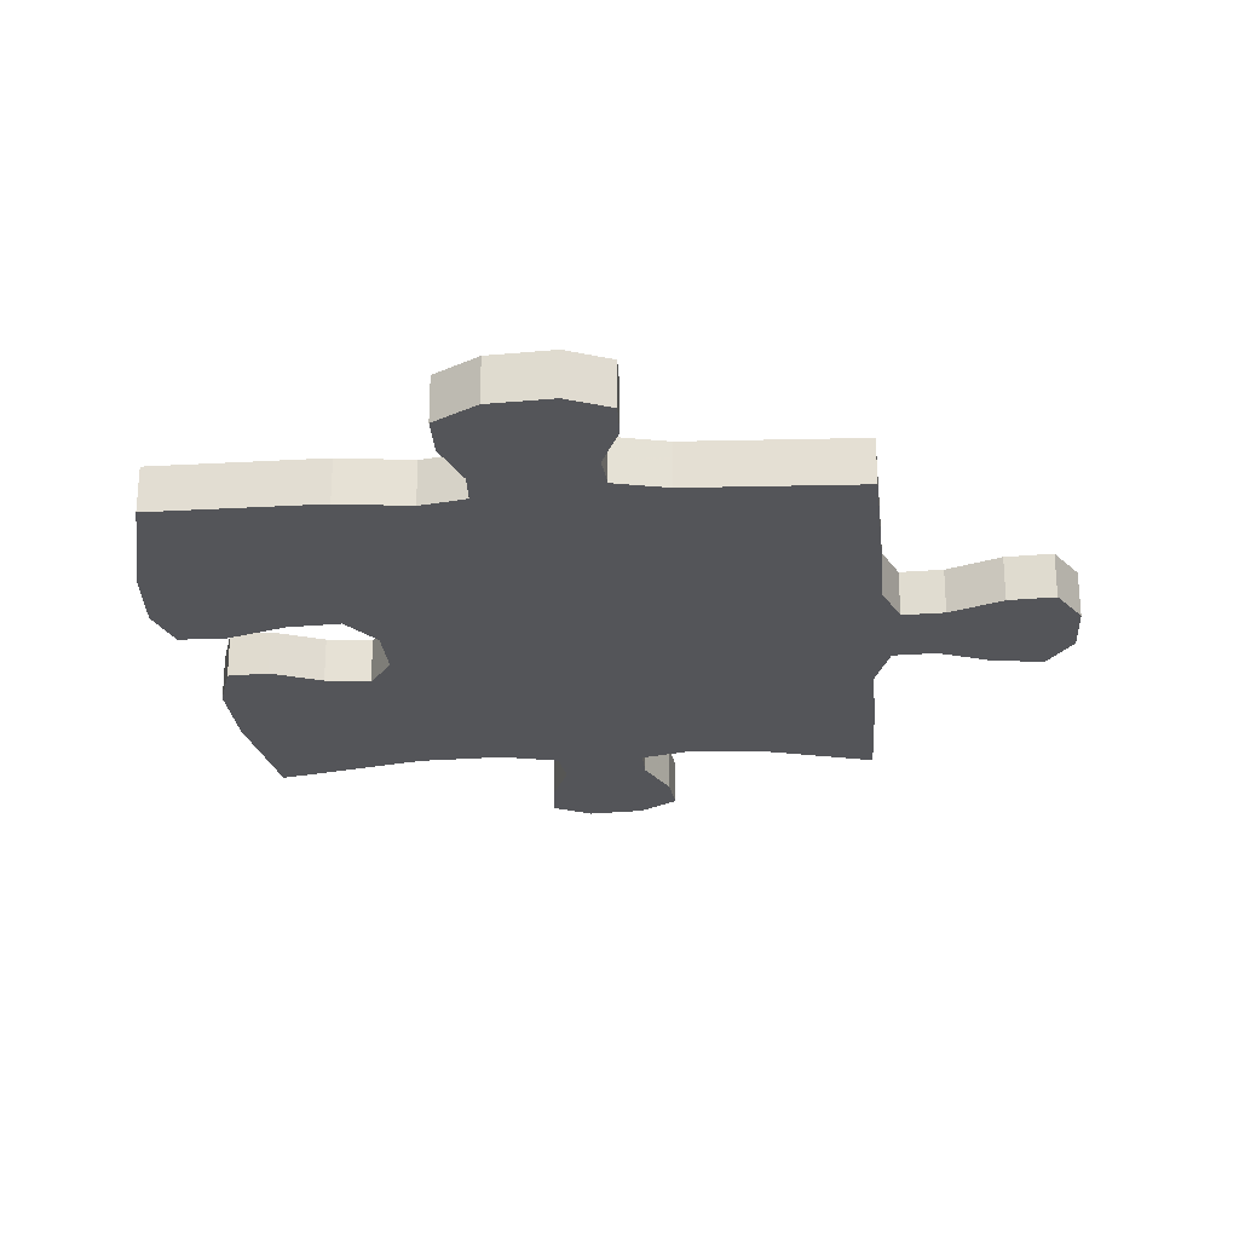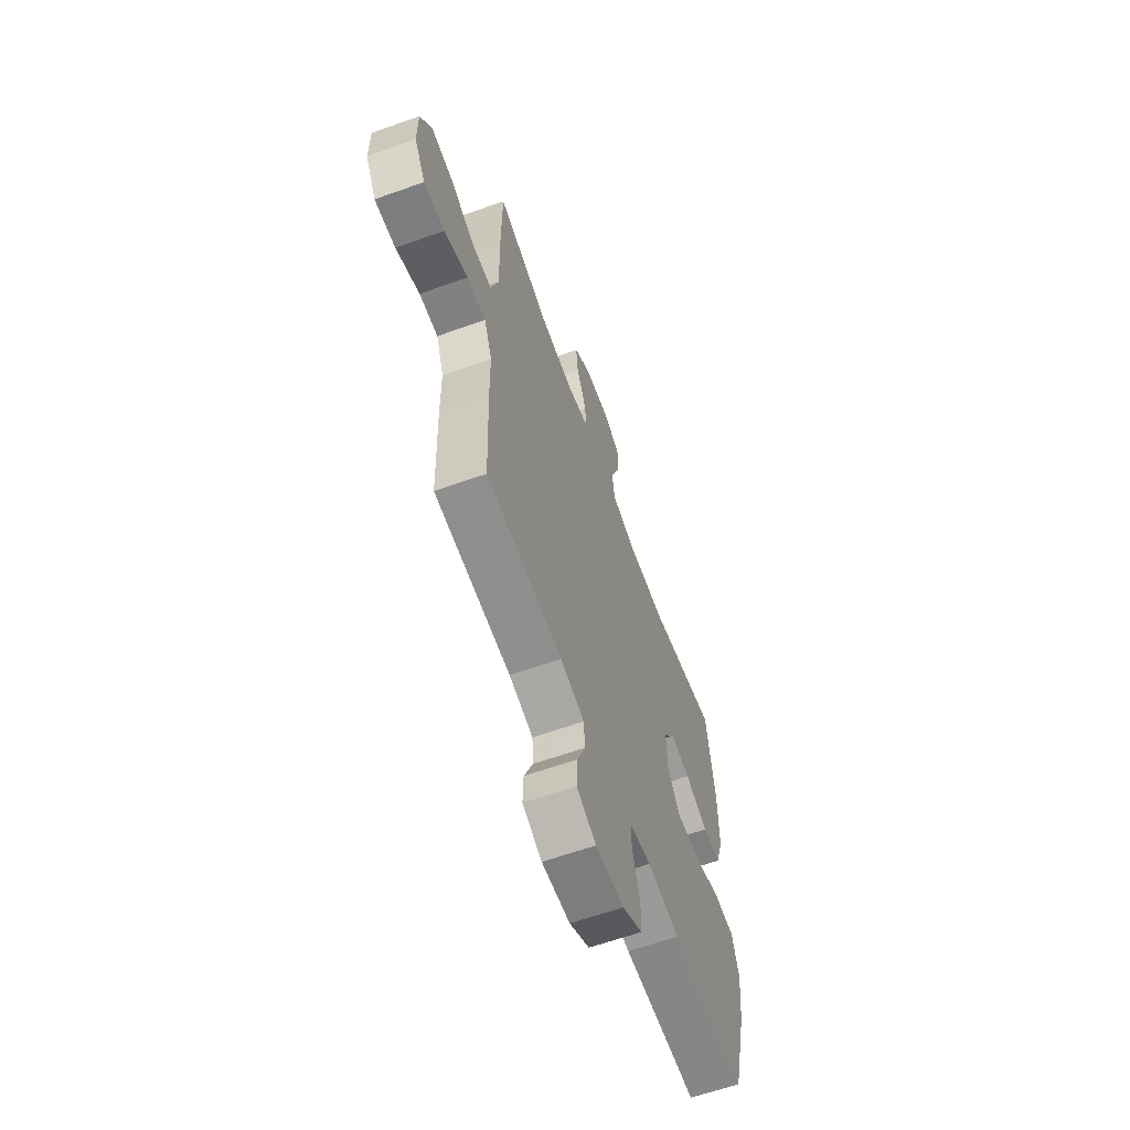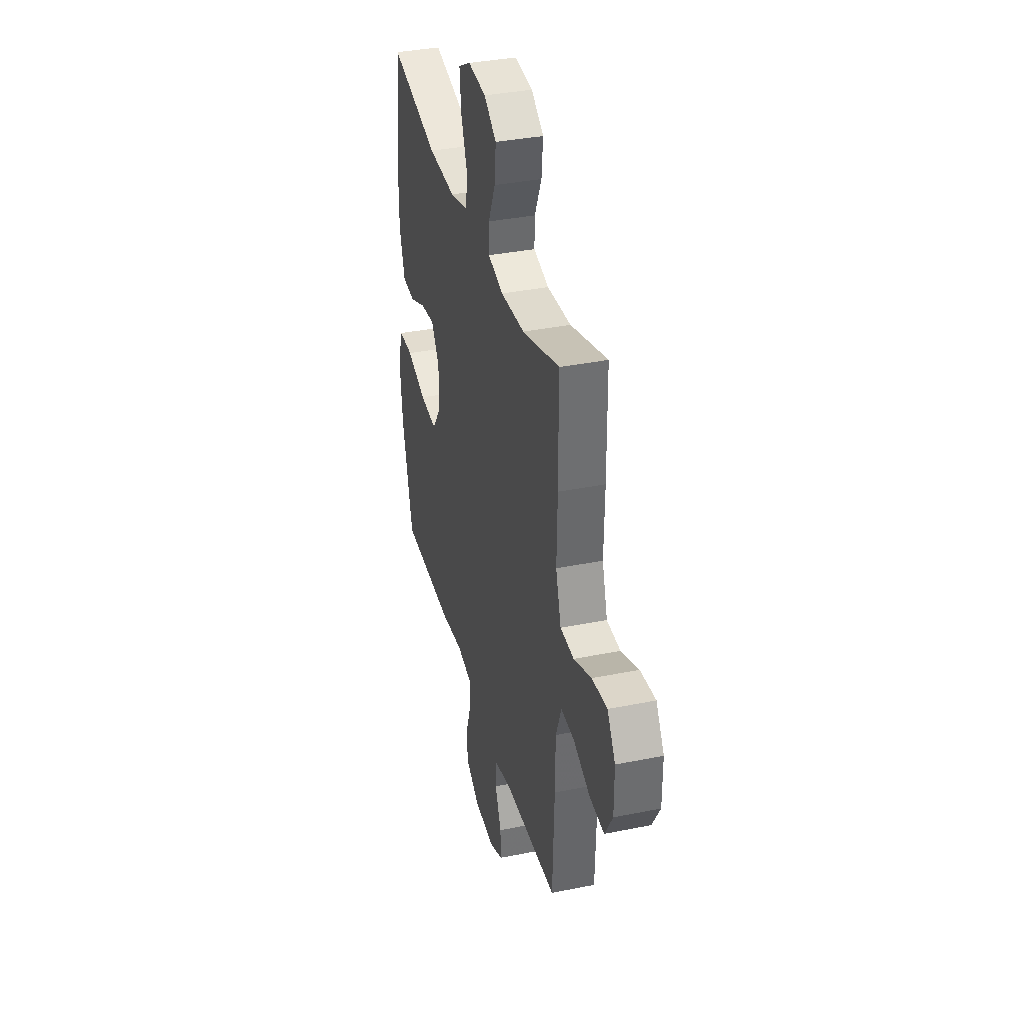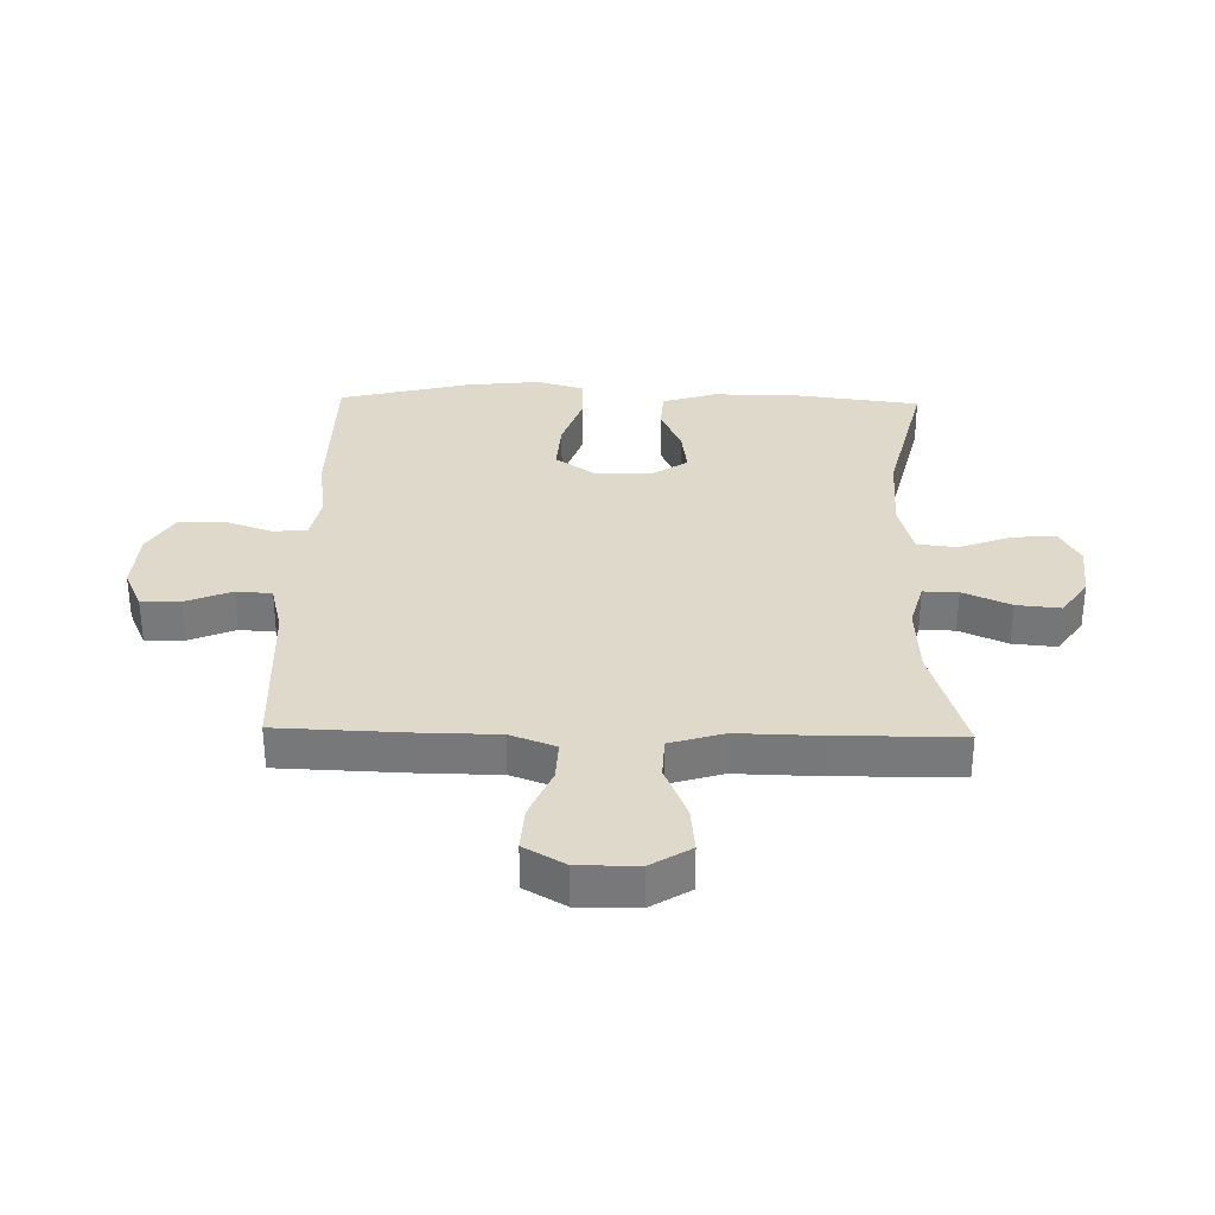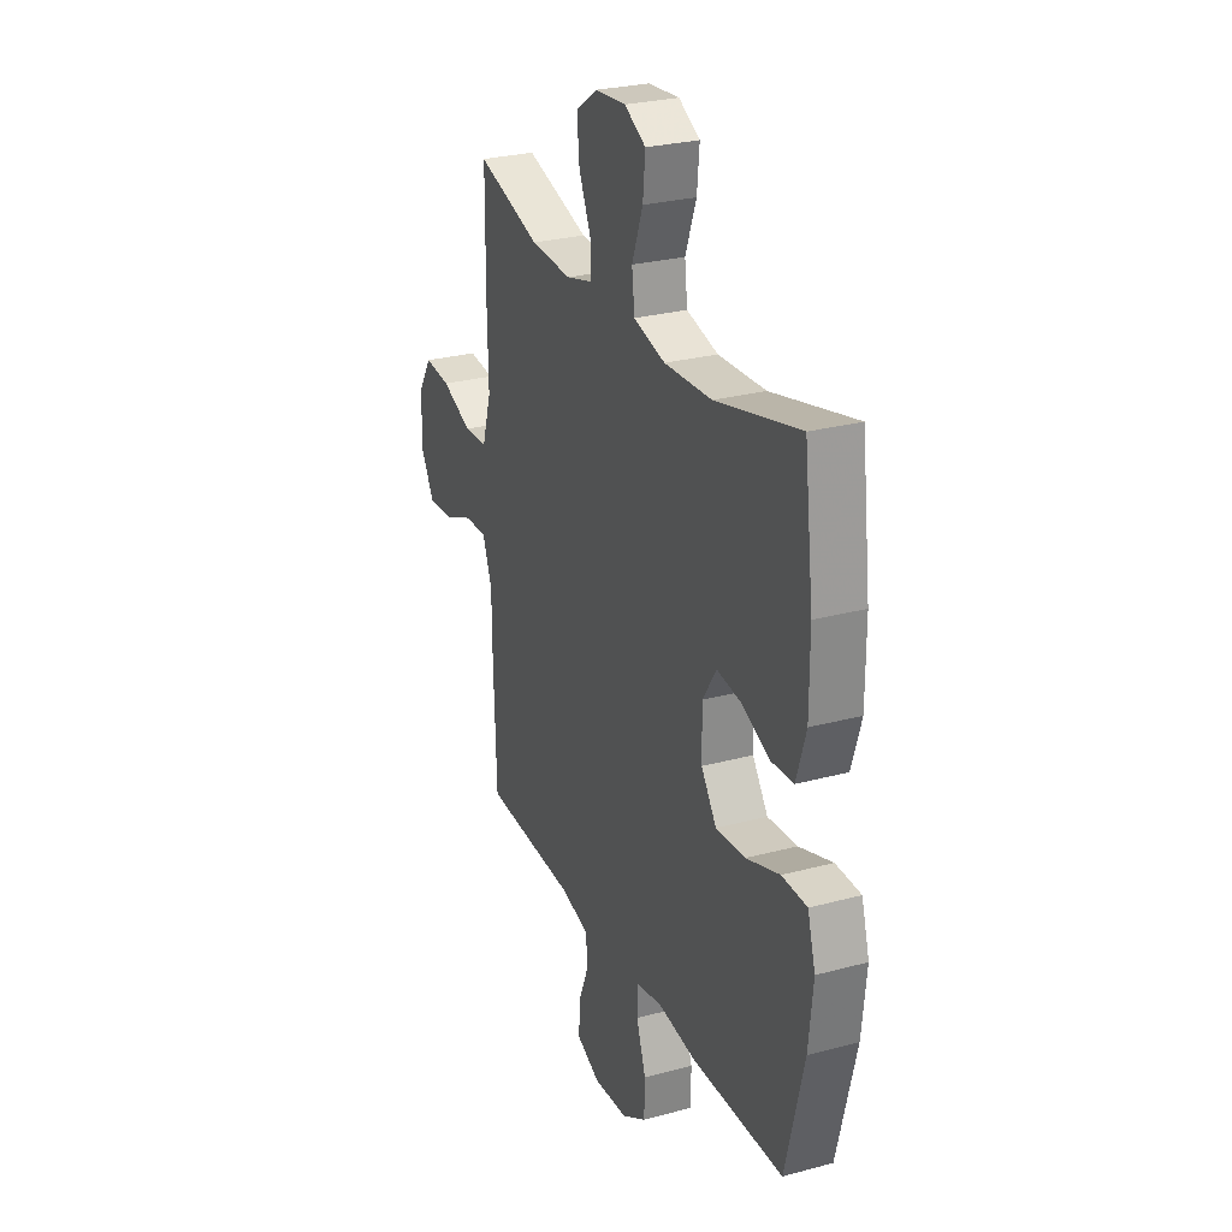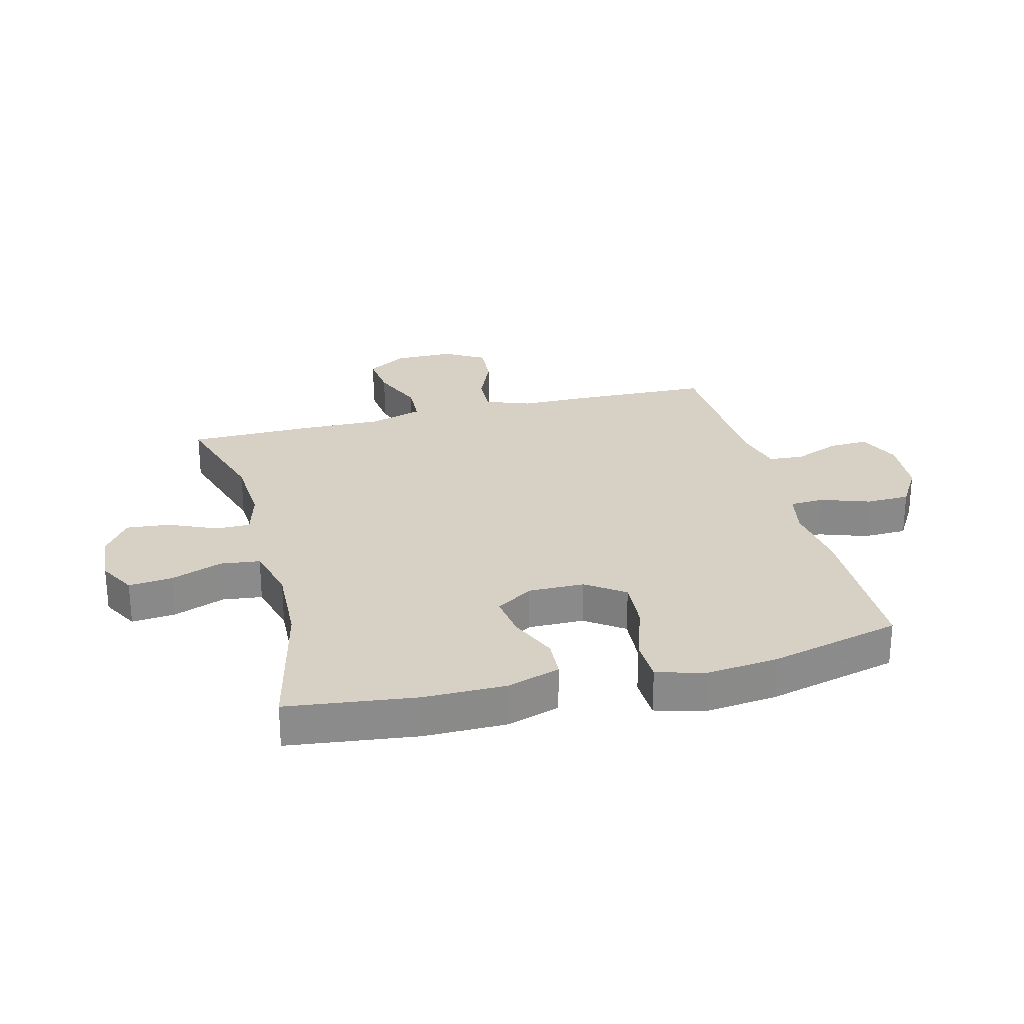
<metadata>
{"format":"obj","ext":"obj","renderer":"f3d","projection":"perspective","resolution":1024,"background":"white","views":[{"elev":-24.6,"azim":-175.3,"up":"+Y"},{"elev":-62.8,"azim":-70.2,"up":"+Z"},{"elev":36.4,"azim":-104.8,"up":"+Z"},{"elev":32.3,"azim":-88.7,"up":"+Y"},{"elev":27.2,"azim":67.4,"up":"+Z"},{"elev":26.6,"azim":75.6,"up":"+Y"}]}
</metadata>
<code>
v 0.5 0.07 -0.5
v 0.233 0.07 -0.503
v 0.119 0.07 -0.488
v 0.045 0.07 -0.503
v 0.042 0.07 -0.56
v 0.07 0.07 -0.641
v 0.068 0.07 -0.714
v -0.003 0.07 -0.757
v -0.104 0.07 -0.764
v -0.173 0.07 -0.733
v -0.171 0.07 -0.668
v -0.14 0.07 -0.592
v -0.144 0.07 -0.533
v -0.229 0.07 -0.512
v -0.5 0.07 -0.5
v -0.508 0.07 -0.275
v -0.509 0.07 -0.156
v -0.537 0.07 -0.081
v -0.604 0.07 -0.084
v -0.689 0.07 -0.12
v -0.763 0.07 -0.125
v -0.802 0.07 -0.057
v -0.802 0.07 0.042
v -0.761 0.07 0.108
v -0.684 0.07 0.1
v -0.595 0.07 0.063
v -0.526 0.07 0.066
v -0.499 0.07 0.155
v -0.502 0.07 0.293
v -0.5 0.07 0.5
v -0.313 0.07 0.443
v -0.193 0.07 0.436
v -0.116 0.07 0.457
v -0.117 0.07 0.515
v -0.152 0.07 0.594
v -0.159 0.07 0.667
v -0.097 0.07 0.71
v -0.006 0.07 0.718
v 0.056 0.07 0.684
v 0.049 0.07 0.611
v 0.017 0.07 0.525
v 0.025 0.07 0.459
v 0.117 0.07 0.435
v 0.255 0.07 0.441
v 0.5 0.07 0.5
v 0.527 0.07 0.285
v 0.527 0.07 0.149
v 0.499 0.07 0.06
v 0.434 0.07 0.056
v 0.353 0.07 0.091
v 0.281 0.07 0.101
v 0.241 0.07 0.039
v 0.242 0.07 -0.054
v 0.287 0.07 -0.118
v 0.373 0.07 -0.112
v 0.471 0.07 -0.079
v 0.544 0.07 -0.081
v 0.567 0.07 -0.16
v 0.554 0.07 -0.282
v 0.5 0 -0.5
v 0.233 0 -0.503
v 0.119 0 -0.488
v 0.045 0 -0.503
v 0.042 0 -0.56
v 0.07 0 -0.641
v 0.068 0 -0.714
v -0.003 0 -0.757
v -0.104 0 -0.764
v -0.173 0 -0.733
v -0.171 0 -0.668
v -0.14 0 -0.592
v -0.144 0 -0.533
v -0.229 0 -0.512
v -0.5 0 -0.5
v -0.508 0 -0.275
v -0.509 0 -0.156
v -0.537 0 -0.081
v -0.604 0 -0.084
v -0.689 0 -0.12
v -0.763 0 -0.125
v -0.802 0 -0.057
v -0.802 0 0.042
v -0.761 0 0.108
v -0.684 0 0.1
v -0.595 0 0.063
v -0.526 0 0.066
v -0.499 0 0.155
v -0.502 0 0.293
v -0.5 0 0.5
v -0.313 0 0.443
v -0.193 0 0.436
v -0.116 0 0.457
v -0.117 0 0.515
v -0.152 0 0.594
v -0.159 0 0.667
v -0.097 0 0.71
v -0.006 0 0.718
v 0.056 0 0.684
v 0.049 0 0.611
v 0.017 0 0.525
v 0.025 0 0.459
v 0.117 0 0.435
v 0.255 0 0.441
v 0.5 0 0.5
v 0.527 0 0.285
v 0.527 0 0.149
v 0.499 0 0.06
v 0.434 0 0.056
v 0.353 0 0.091
v 0.281 0 0.101
v 0.241 0 0.039
v 0.242 0 -0.054
v 0.287 0 -0.118
v 0.373 0 -0.112
v 0.471 0 -0.079
v 0.544 0 -0.081
v 0.567 0 -0.16
v 0.554 0 -0.282
f 55 56 57 58
f 54 55 58 59
f 47 48 49 50
f 47 50 51
f 44 45 46 47
f 43 44 47 51
f 42 43 51 52
f 38 39 40 41
f 36 37 38 41
f 34 35 36 41
f 33 34 41 42
f 32 33 42 52
f 28 29 30 31
f 27 28 31 32
f 23 24 25 26
f 23 26 27
f 22 23 27
f 19 20 21 22
f 18 19 22 27
f 17 18 27 32
f 14 15 16 17
f 13 14 17 32
f 9 10 11 12
f 5 6 7 8
f 4 5 8 9
f 59 1 2 3
f 54 59 3 4
f 13 32 52 53
f 13 53 54 4
f 4 9 12 13
f 117 116 115 114
f 118 117 114 113
f 109 108 107 106
f 110 109 106
f 106 105 104 103
f 110 106 103 102
f 111 110 102 101
f 100 99 98 97
f 100 97 96 95
f 100 95 94 93
f 101 100 93 92
f 111 101 92 91
f 90 89 88 87
f 91 90 87 86
f 85 84 83 82
f 86 85 82
f 86 82 81
f 81 80 79 78
f 86 81 78 77
f 91 86 77 76
f 76 75 74 73
f 91 76 73 72
f 71 70 69 68
f 67 66 65 64
f 68 67 64 63
f 62 61 60 118
f 63 62 118 113
f 112 111 91 72
f 63 113 112 72
f 72 71 68 63
f 1 60 61 2
f 2 61 62 3
f 3 62 63 4
f 4 63 64 5
f 5 64 65 6
f 6 65 66 7
f 7 66 67 8
f 8 67 68 9
f 9 68 69 10
f 10 69 70 11
f 11 70 71 12
f 12 71 72 13
f 13 72 73 14
f 14 73 74 15
f 15 74 75 16
f 16 75 76 17
f 17 76 77 18
f 18 77 78 19
f 19 78 79 20
f 20 79 80 21
f 21 80 81 22
f 22 81 82 23
f 23 82 83 24
f 24 83 84 25
f 25 84 85 26
f 26 85 86 27
f 27 86 87 28
f 28 87 88 29
f 29 88 89 30
f 30 89 90 31
f 31 90 91 32
f 32 91 92 33
f 33 92 93 34
f 34 93 94 35
f 35 94 95 36
f 36 95 96 37
f 37 96 97 38
f 38 97 98 39
f 39 98 99 40
f 40 99 100 41
f 41 100 101 42
f 42 101 102 43
f 43 102 103 44
f 44 103 104 45
f 45 104 105 46
f 46 105 106 47
f 47 106 107 48
f 48 107 108 49
f 49 108 109 50
f 50 109 110 51
f 51 110 111 52
f 52 111 112 53
f 53 112 113 54
f 54 113 114 55
f 55 114 115 56
f 56 115 116 57
f 57 116 117 58
f 58 117 118 59
f 59 118 60 1

</code>
